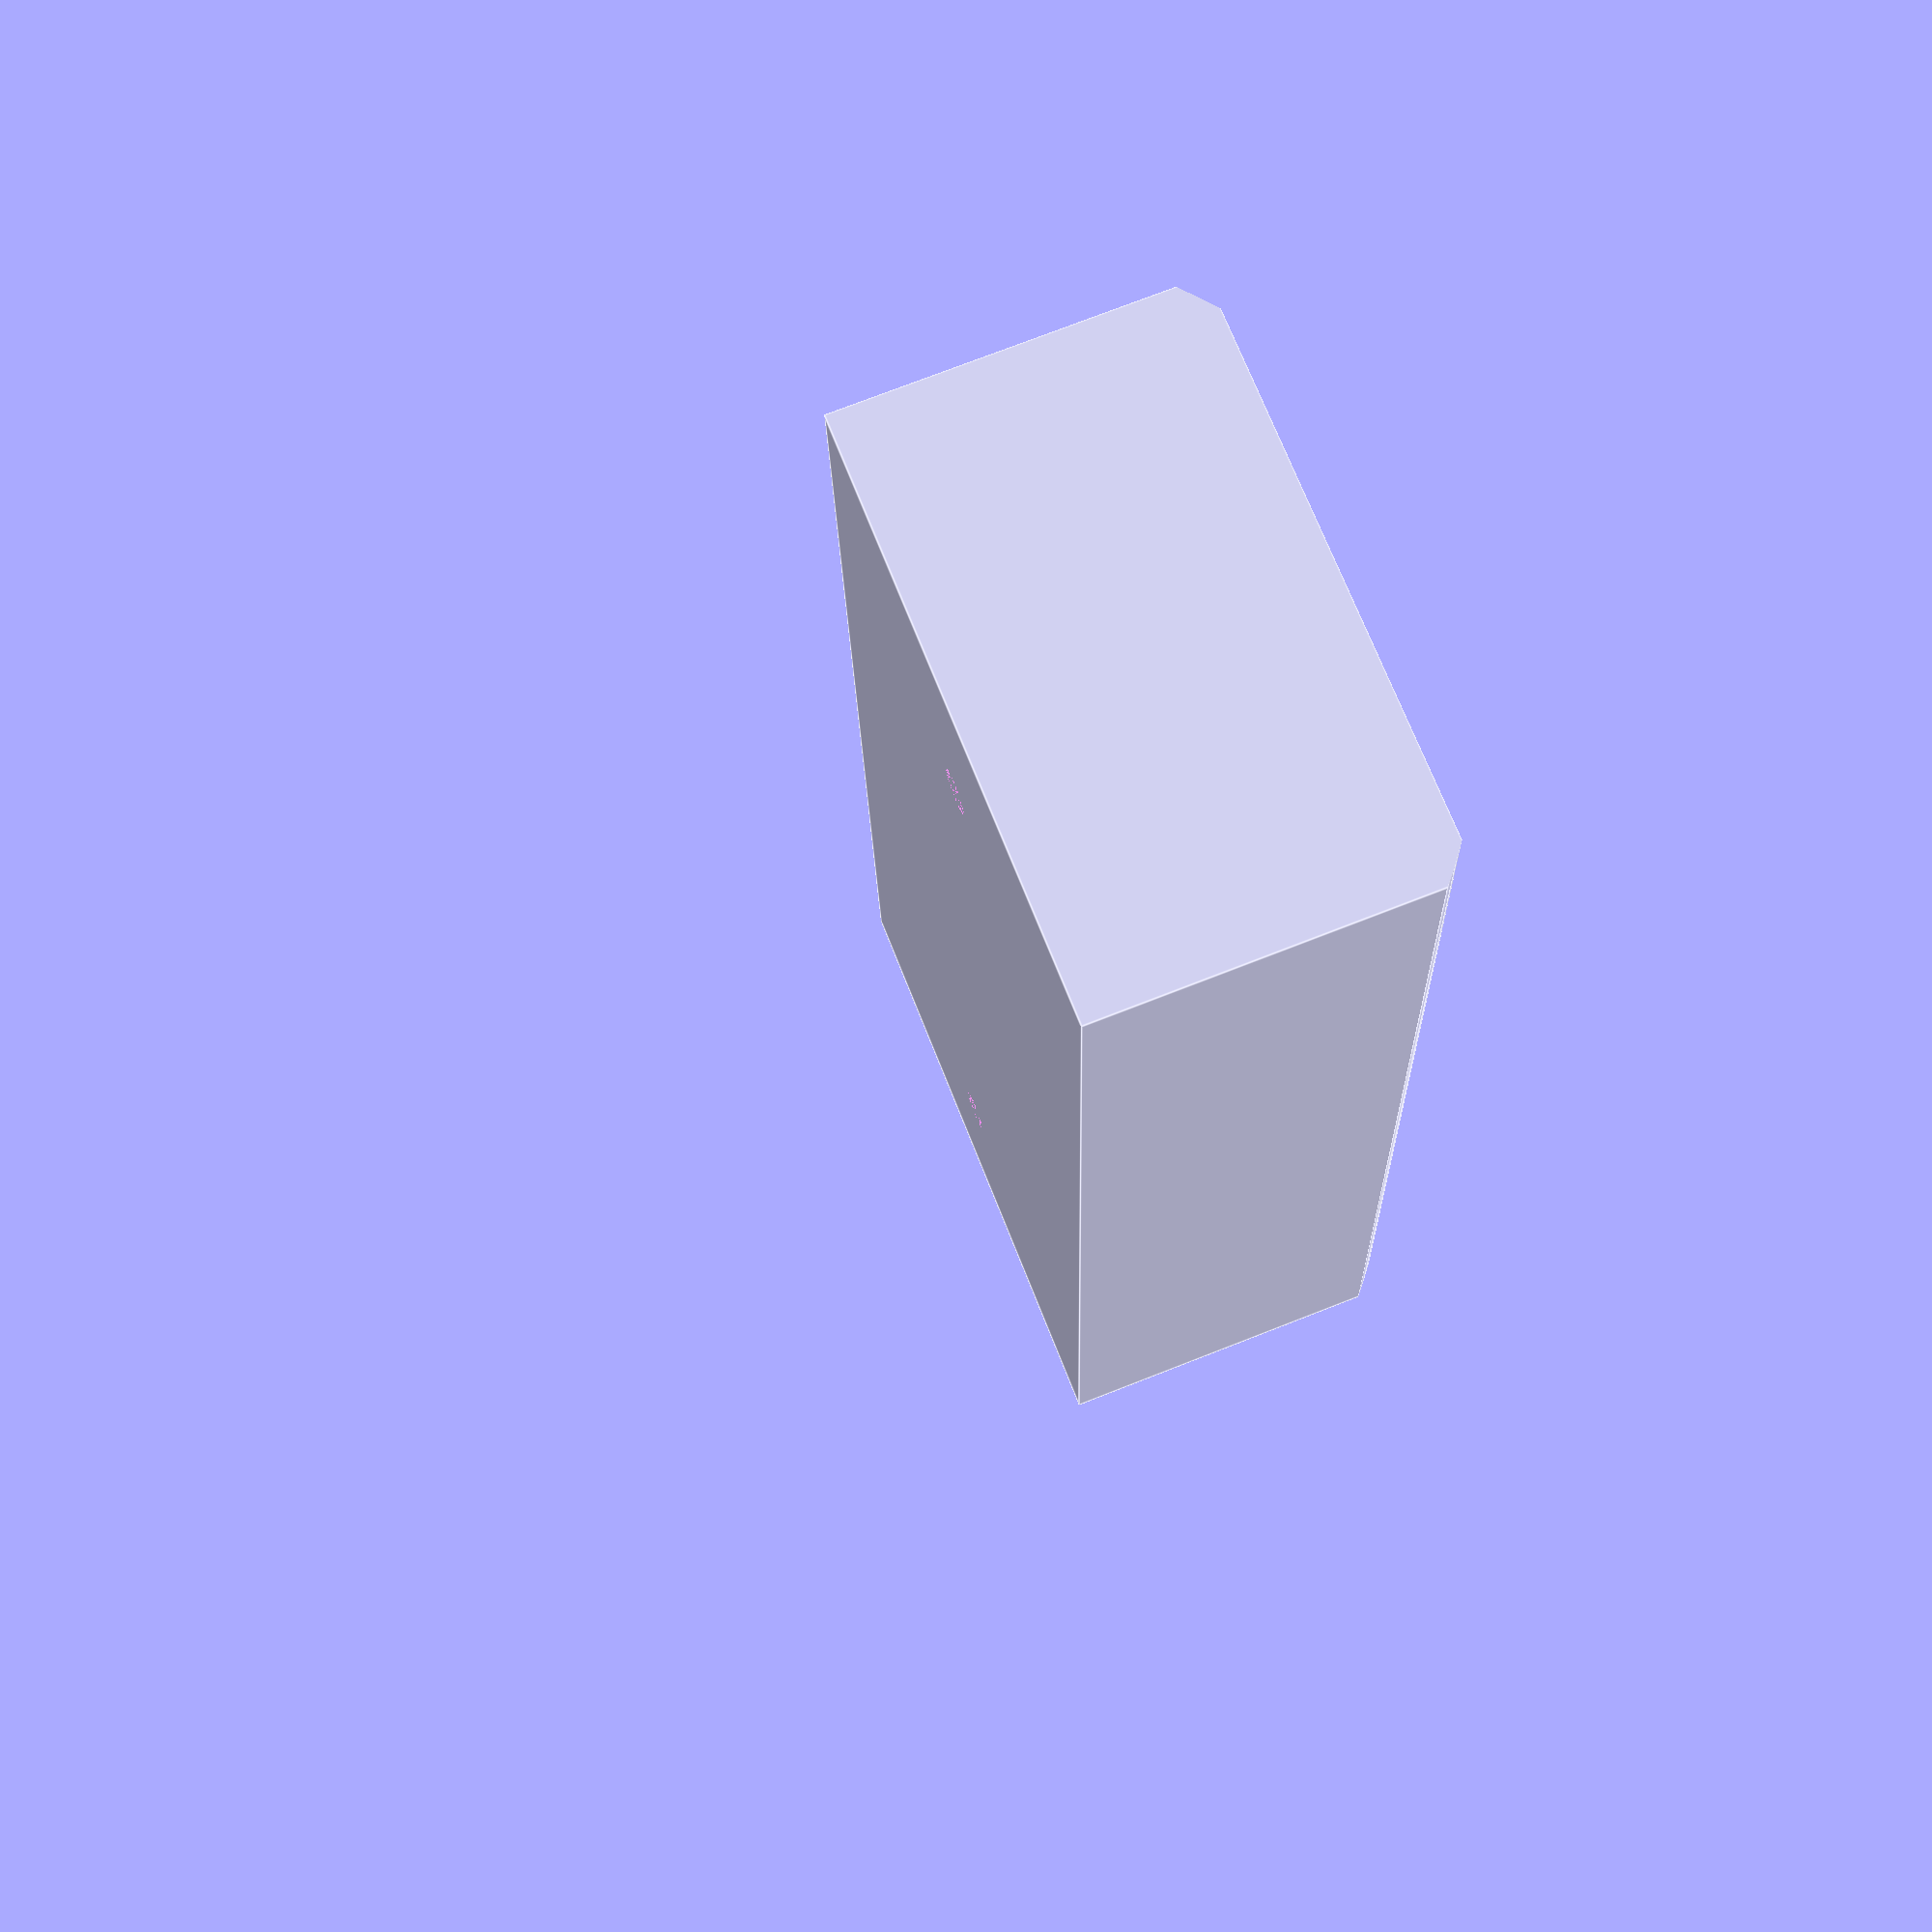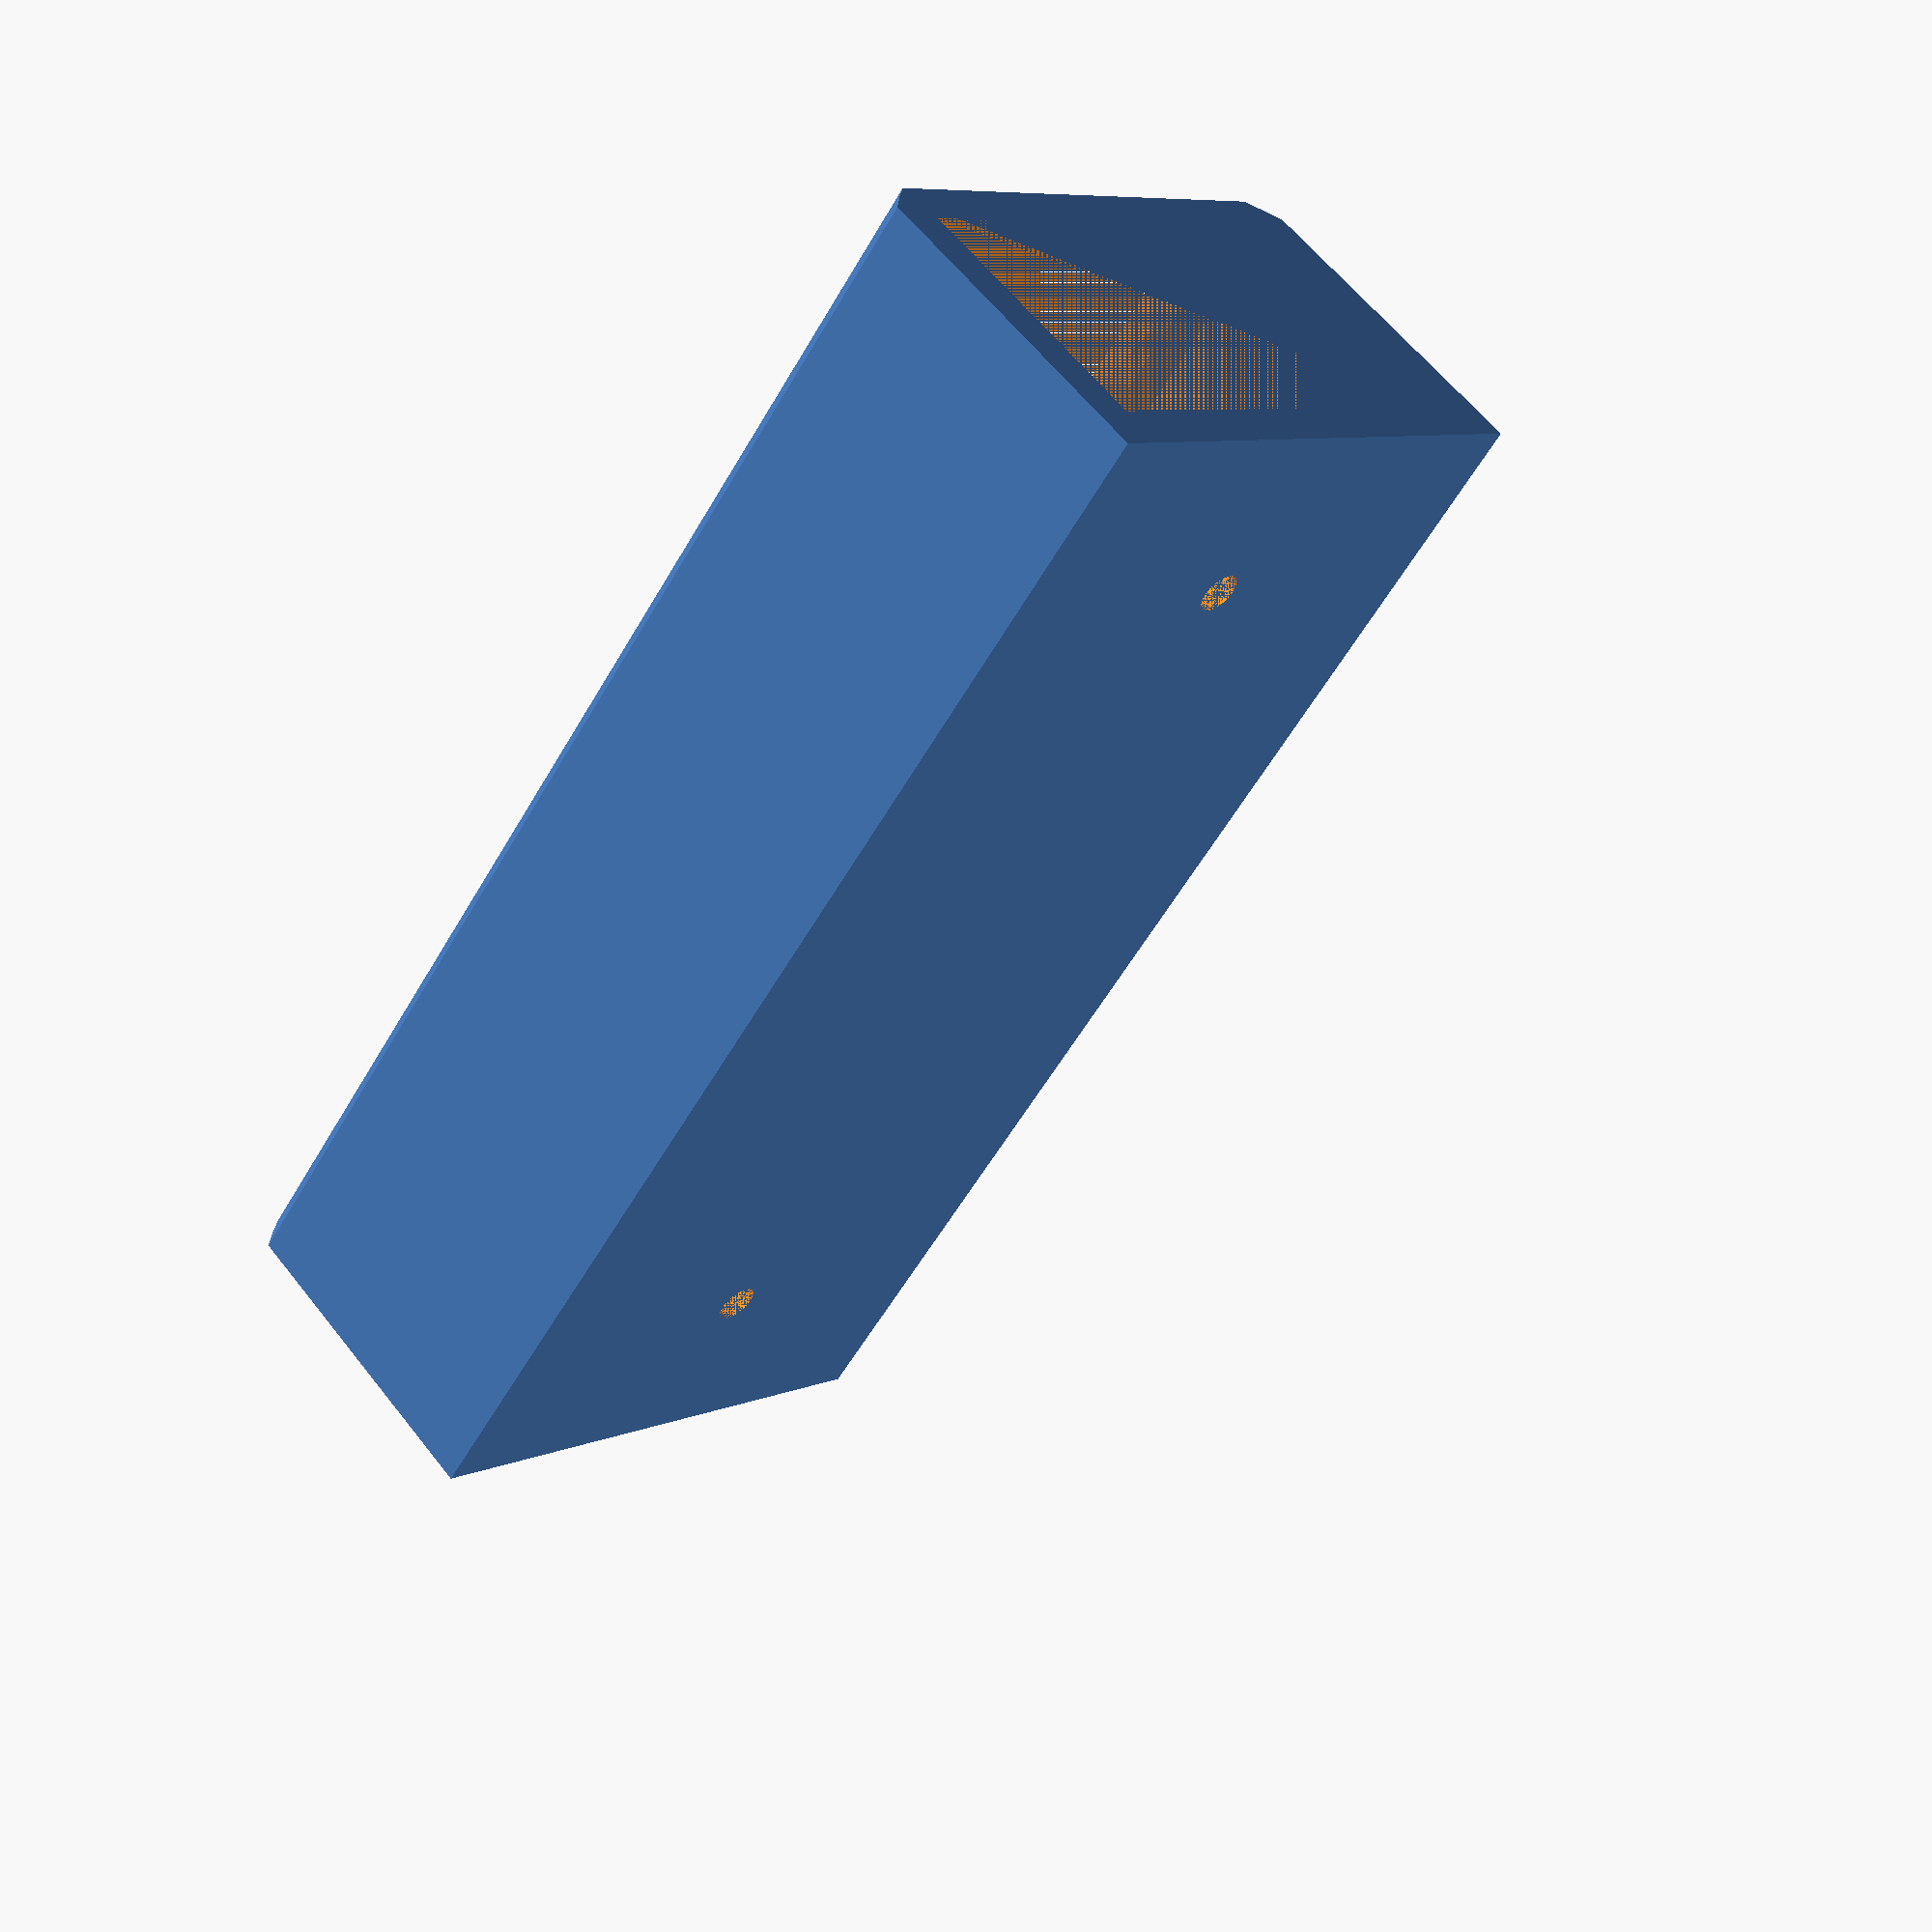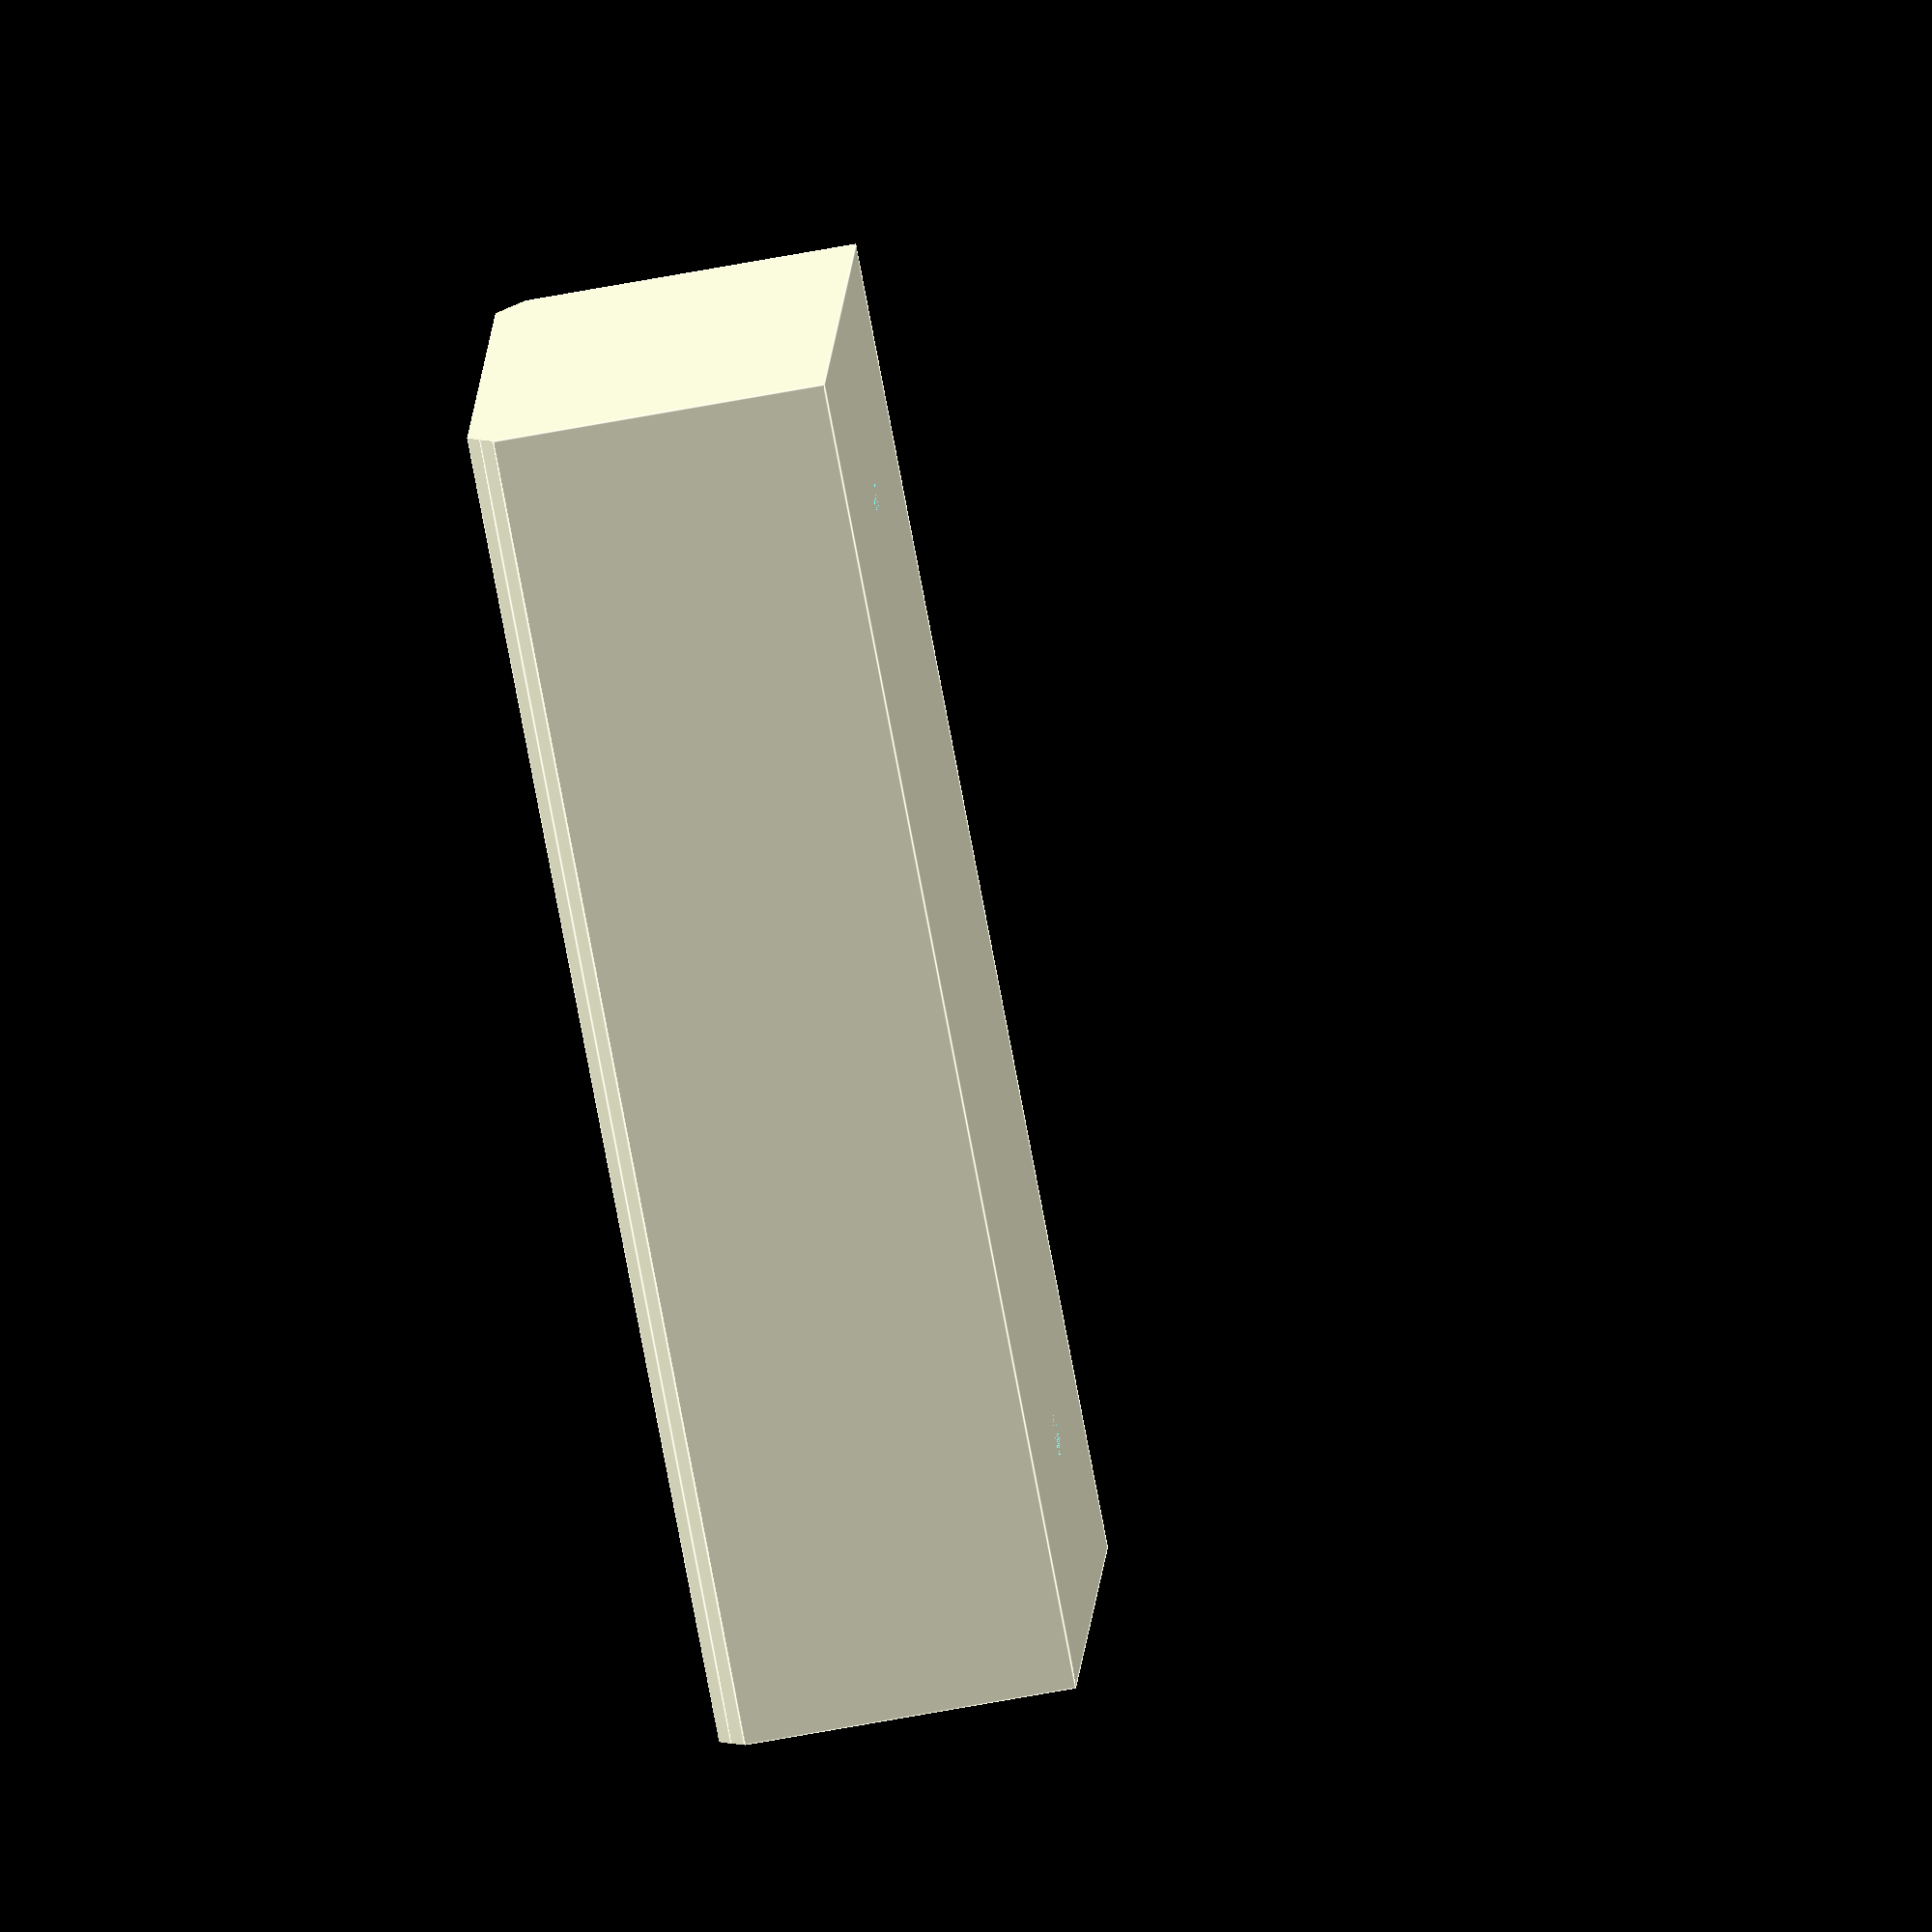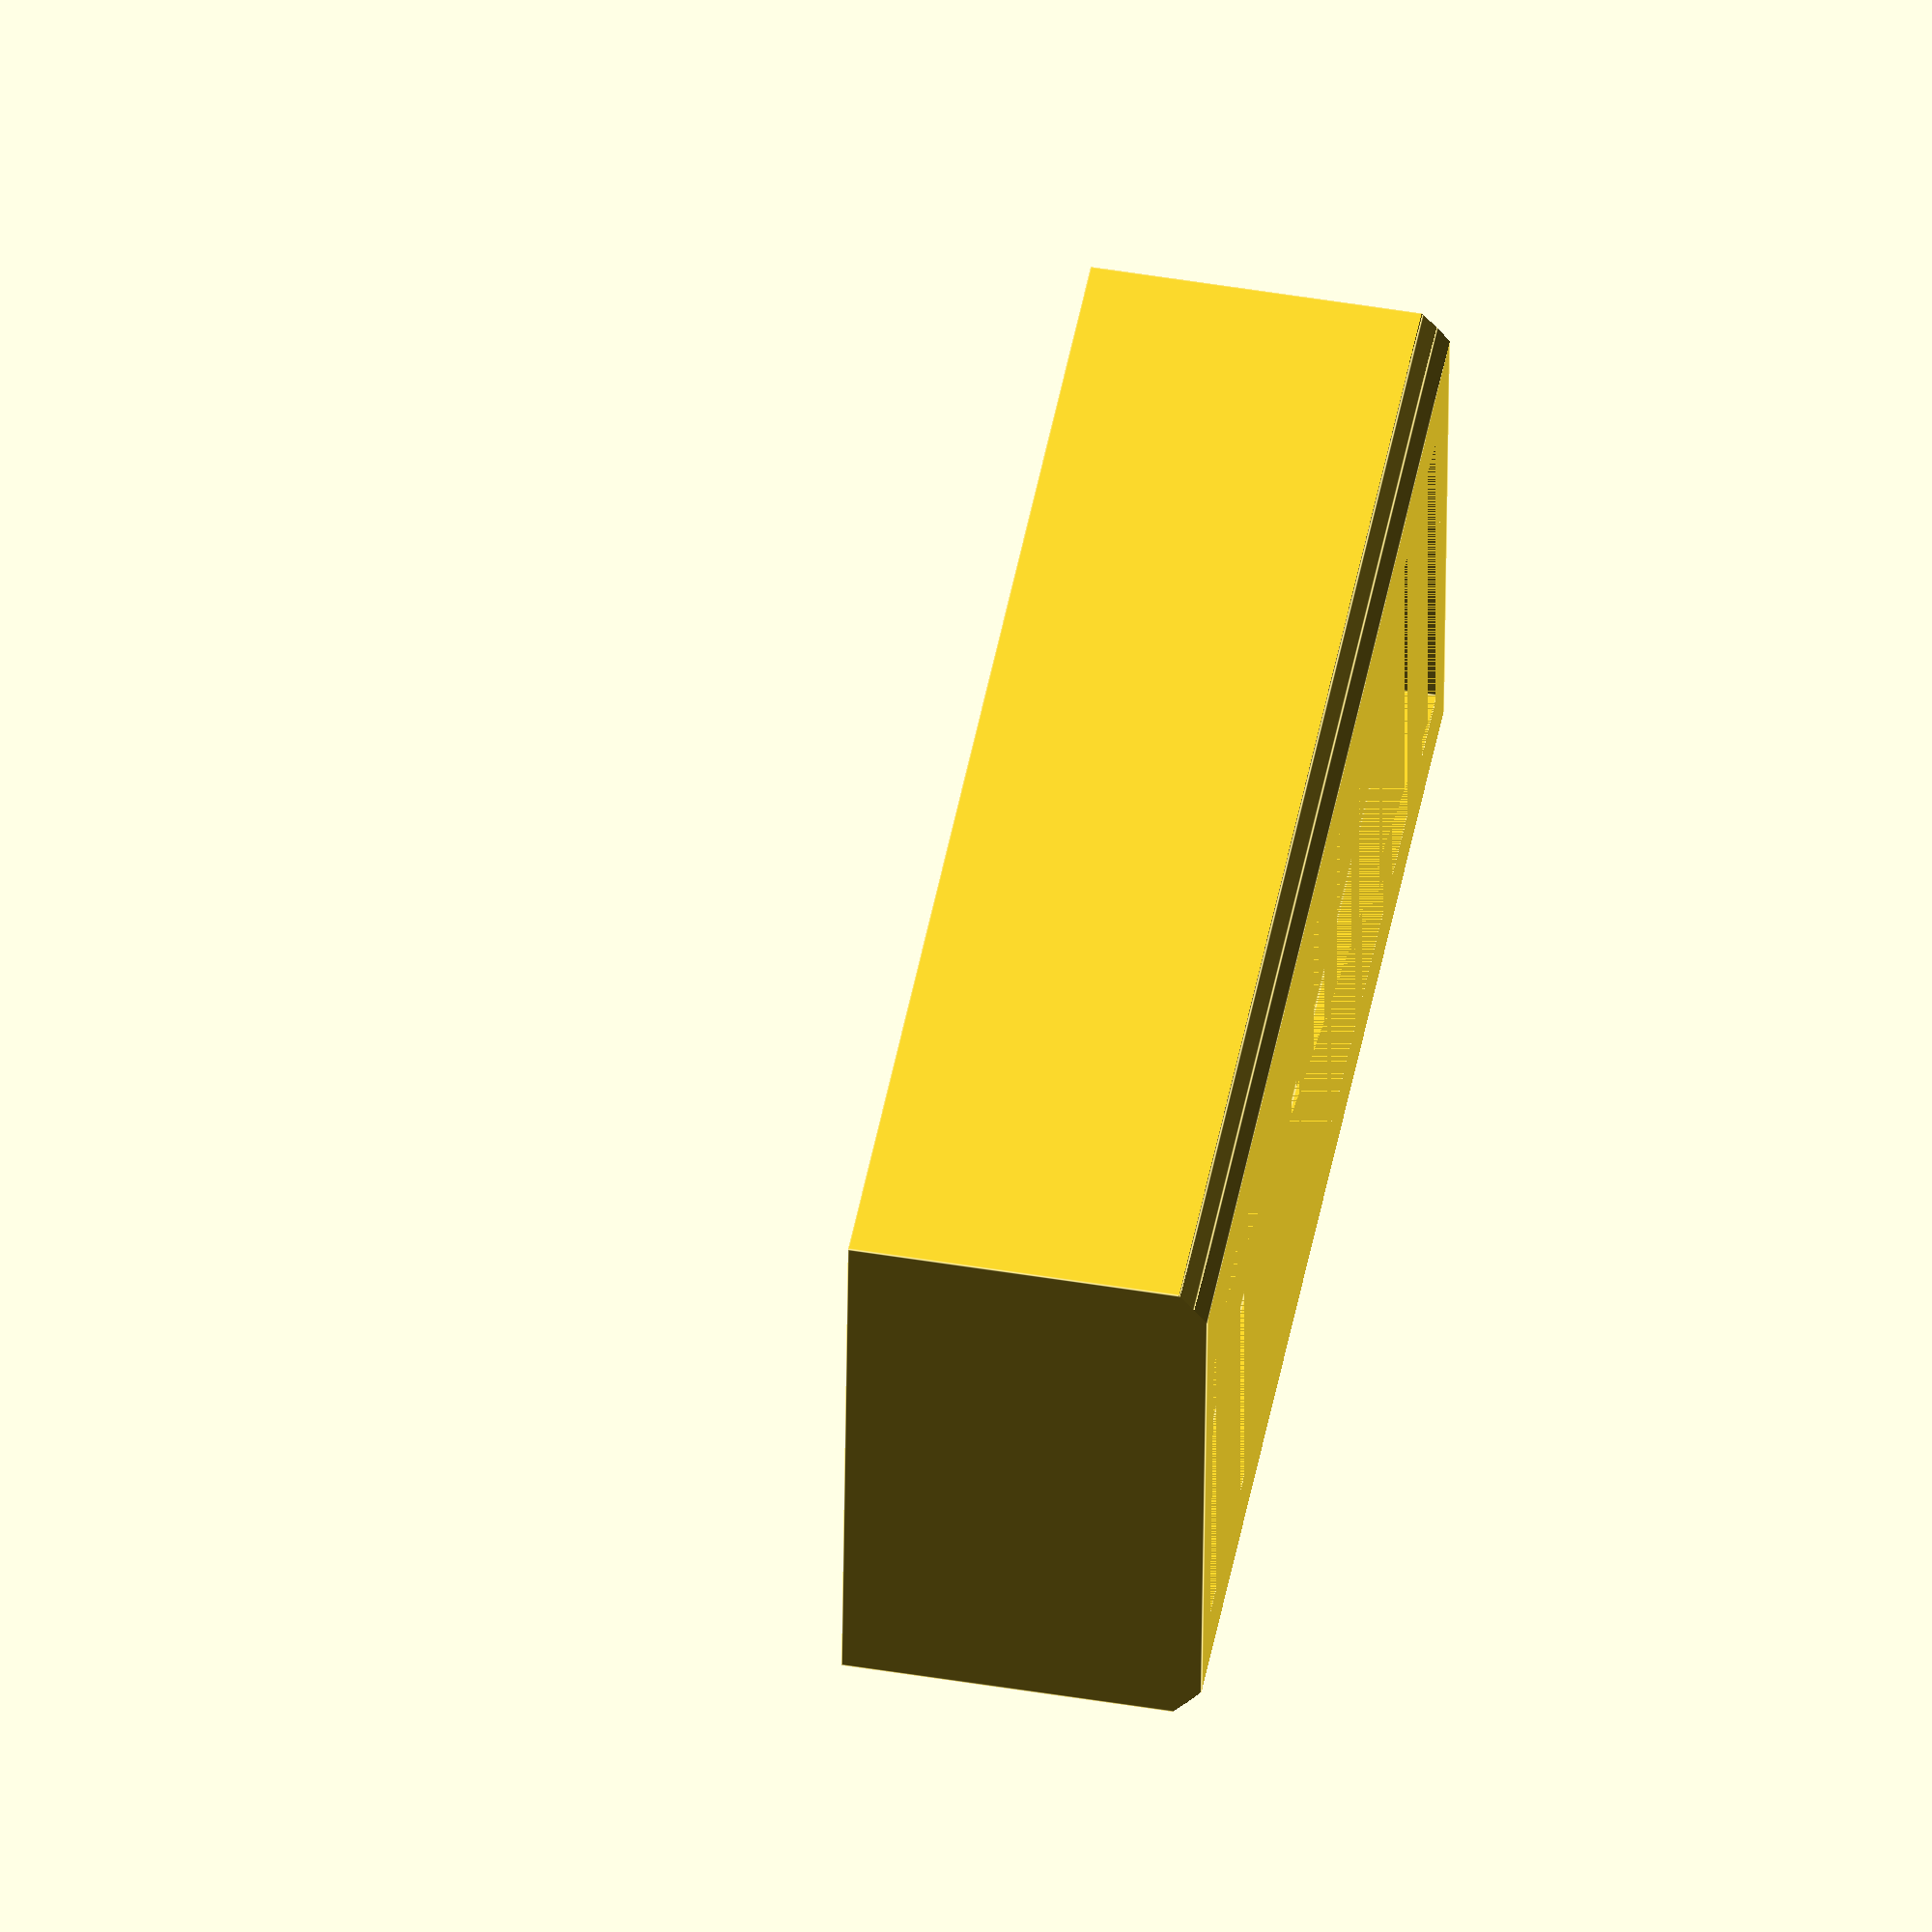
<openscad>
height=90;
width=36;
depth=19;
wallThickness=3;
windowHeight=height-wallThickness;
windowWidth=width-8;
windowDepth=wallThickness;

screwDiameterHead=5;
screwDiameterShank=3;
screwOffsetFromWalls=10;
$fn=128;
difference(){
  cube([height+wallThickness, width+2*wallThickness, depth+2*wallThickness]);
  translate([wallThickness, wallThickness, wallThickness])cube([height, width, depth]);
  translate([wallThickness, (wallThickness*2+width-windowWidth)/2, depth+wallThickness])cube([windowHeight, windowWidth, windowDepth]);
  
  //Screw holes
  translate([height-screwOffsetFromWalls, (width+2*wallThickness)/2, 0])cylinder(wallThickness, d1=screwDiameterShank, d2=screwDiameterHead);
  
  translate([wallThickness+screwOffsetFromWalls, (width+2*wallThickness)/2, 0])cylinder(wallThickness, d1=screwDiameterShank, d2=screwDiameterHead);
  
  //Make top edges round:
  //We want to cut off half wallThickness off top edges
  radiusOuterCylinder=sqrt( pow((depth+2*wallThickness),2) + pow((((width+2*wallThickness)/2)),2) );
  radiusInnerCylinder=radiusOuterCylinder-1/2*wallThickness;
  extraToAccountForRoundingError=2;
  echo(radiusOuterCylinder);
  translate([-extraToAccountForRoundingError/2, (width+2*wallThickness)/2, 0])rotate([0, 90, 0])difference(){
    cylinder(height+wallThickness+extraToAccountForRoundingError, r=radiusOuterCylinder+extraToAccountForRoundingError);
    cylinder(height+wallThickness+extraToAccountForRoundingError, r=radiusInnerCylinder);
  }
}
</openscad>
<views>
elev=285.8 azim=93.2 roll=248.6 proj=p view=edges
elev=300.4 azim=231.7 roll=142.4 proj=p view=solid
elev=241.3 azim=344.3 roll=78.9 proj=o view=edges
elev=129.3 azim=183.4 roll=259.7 proj=o view=edges
</views>
